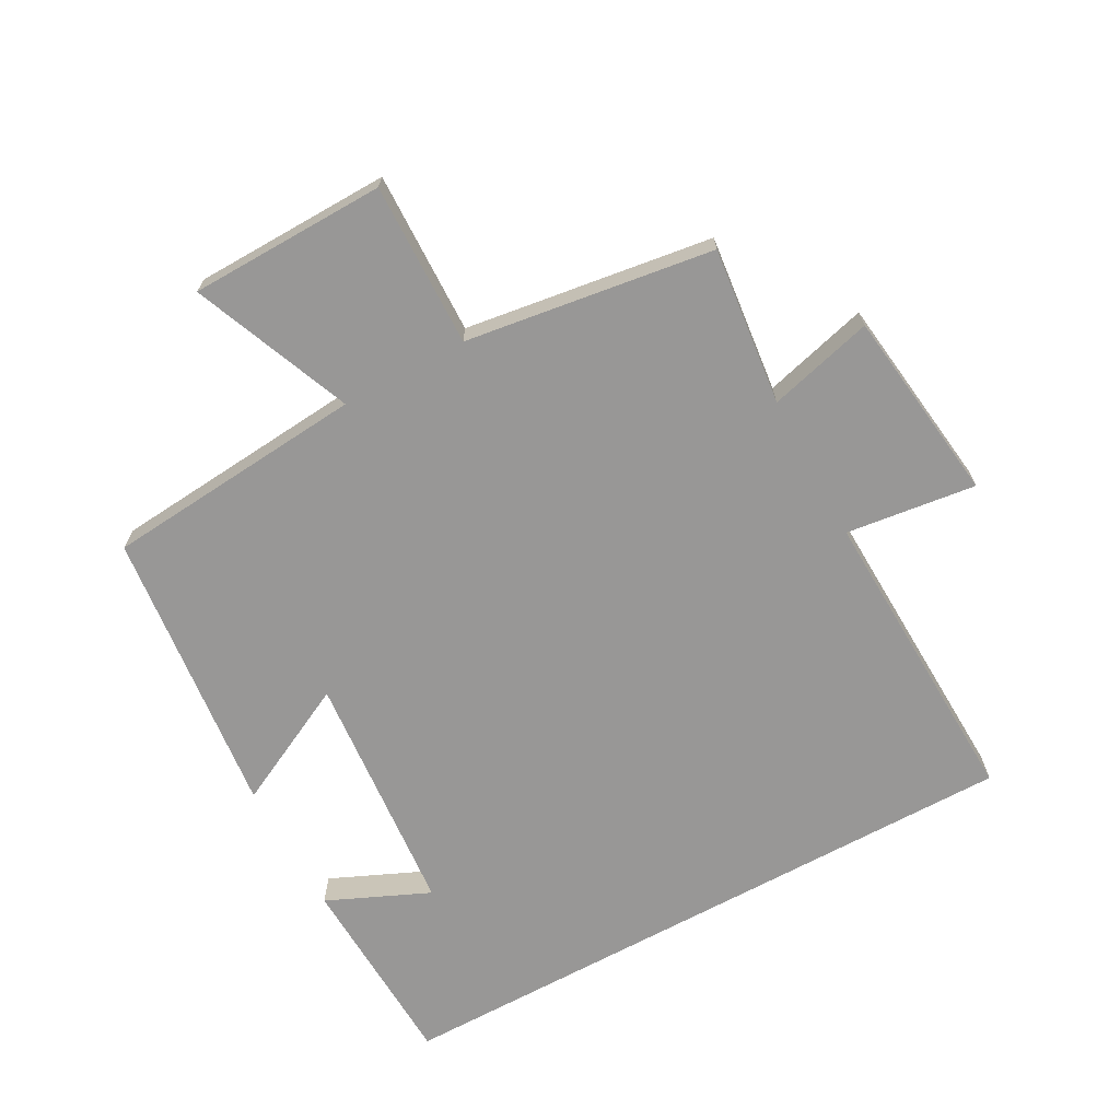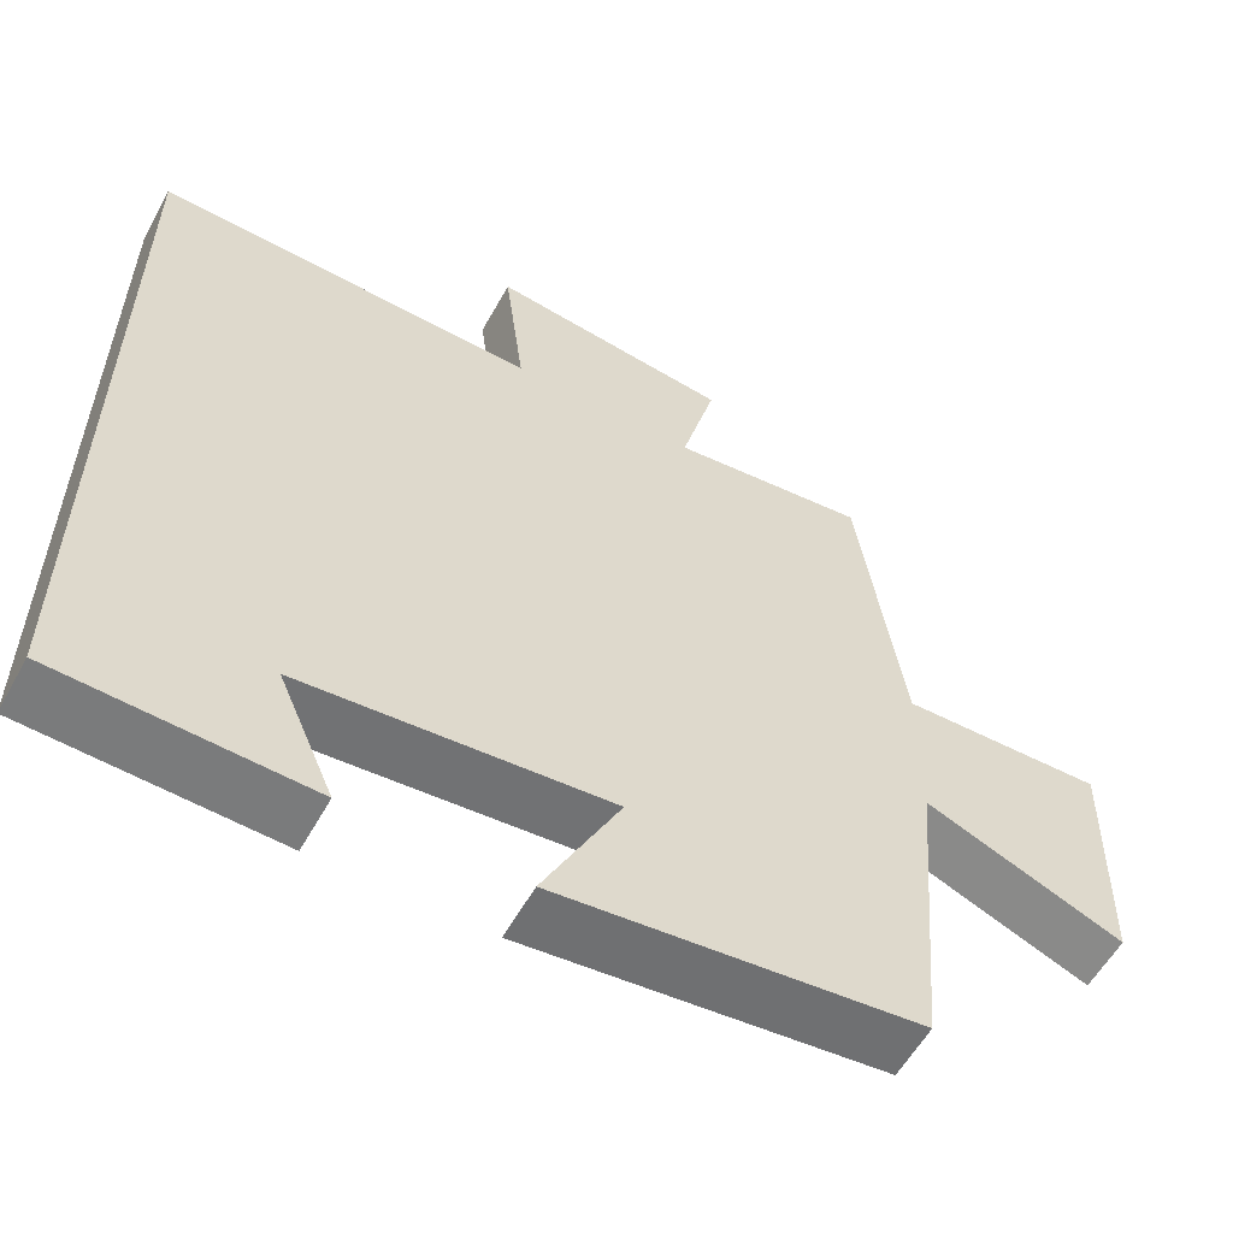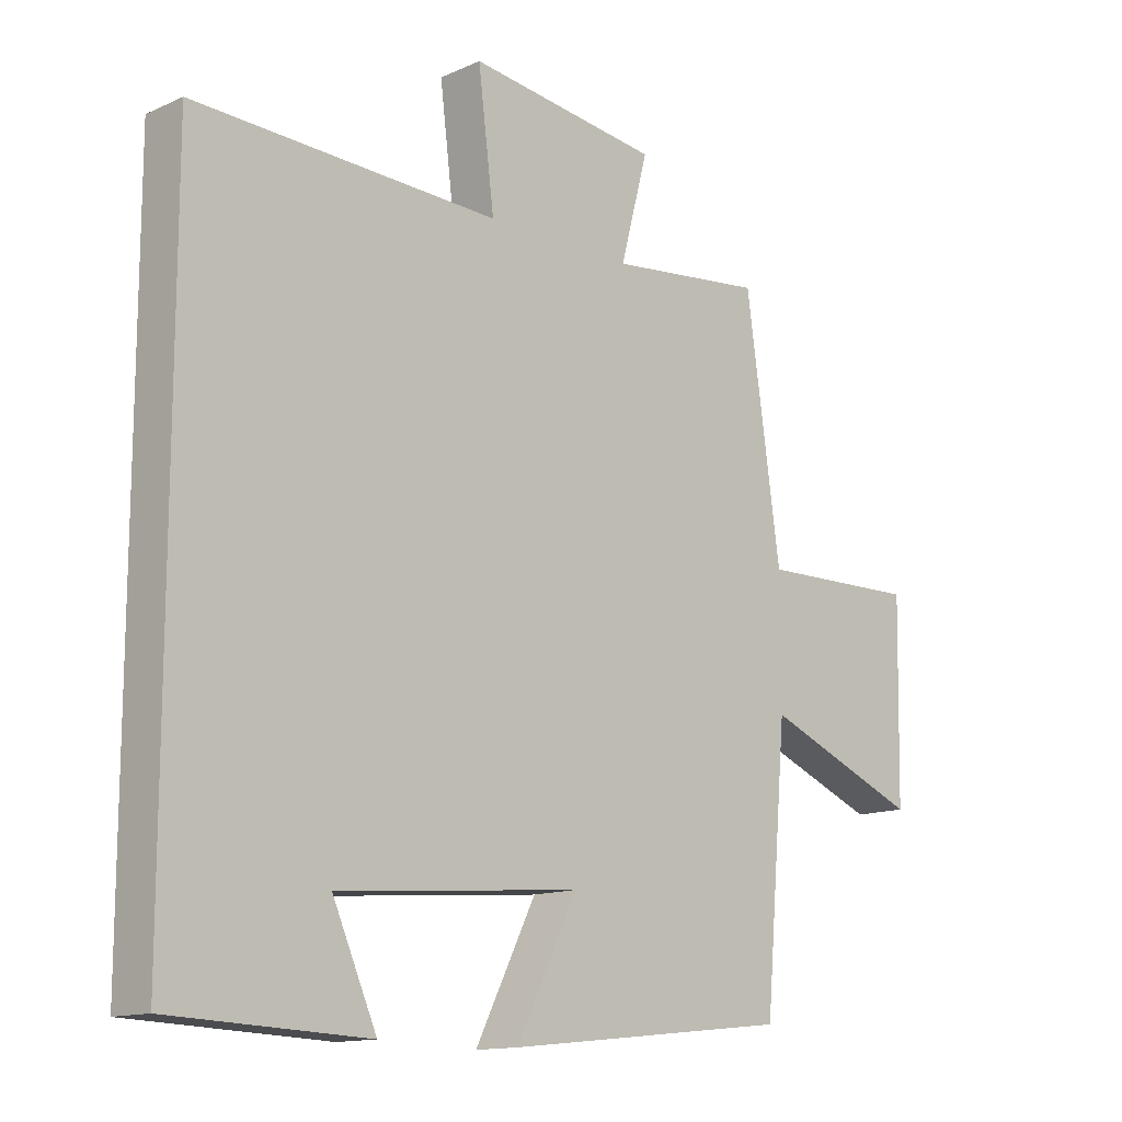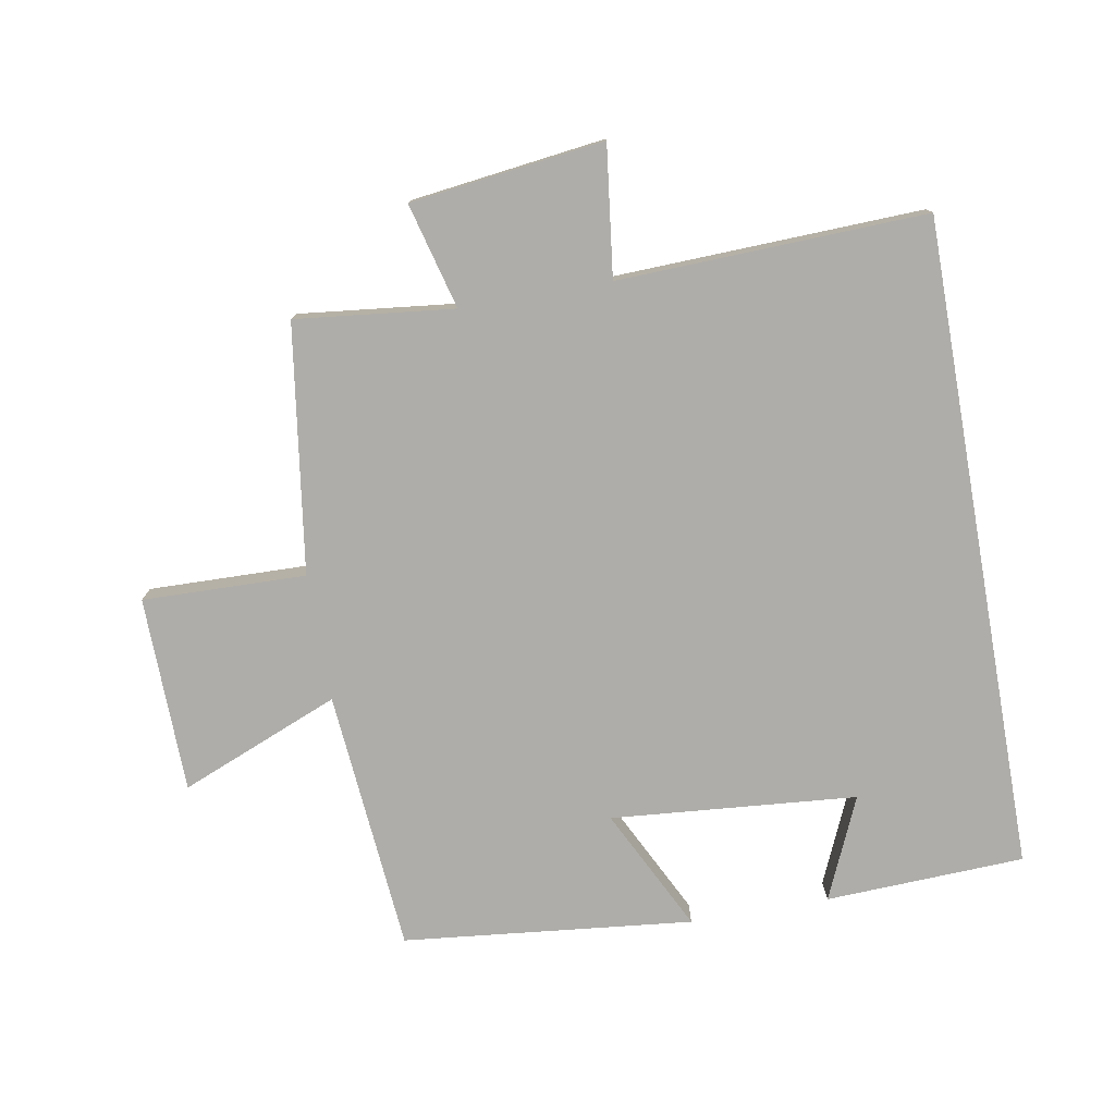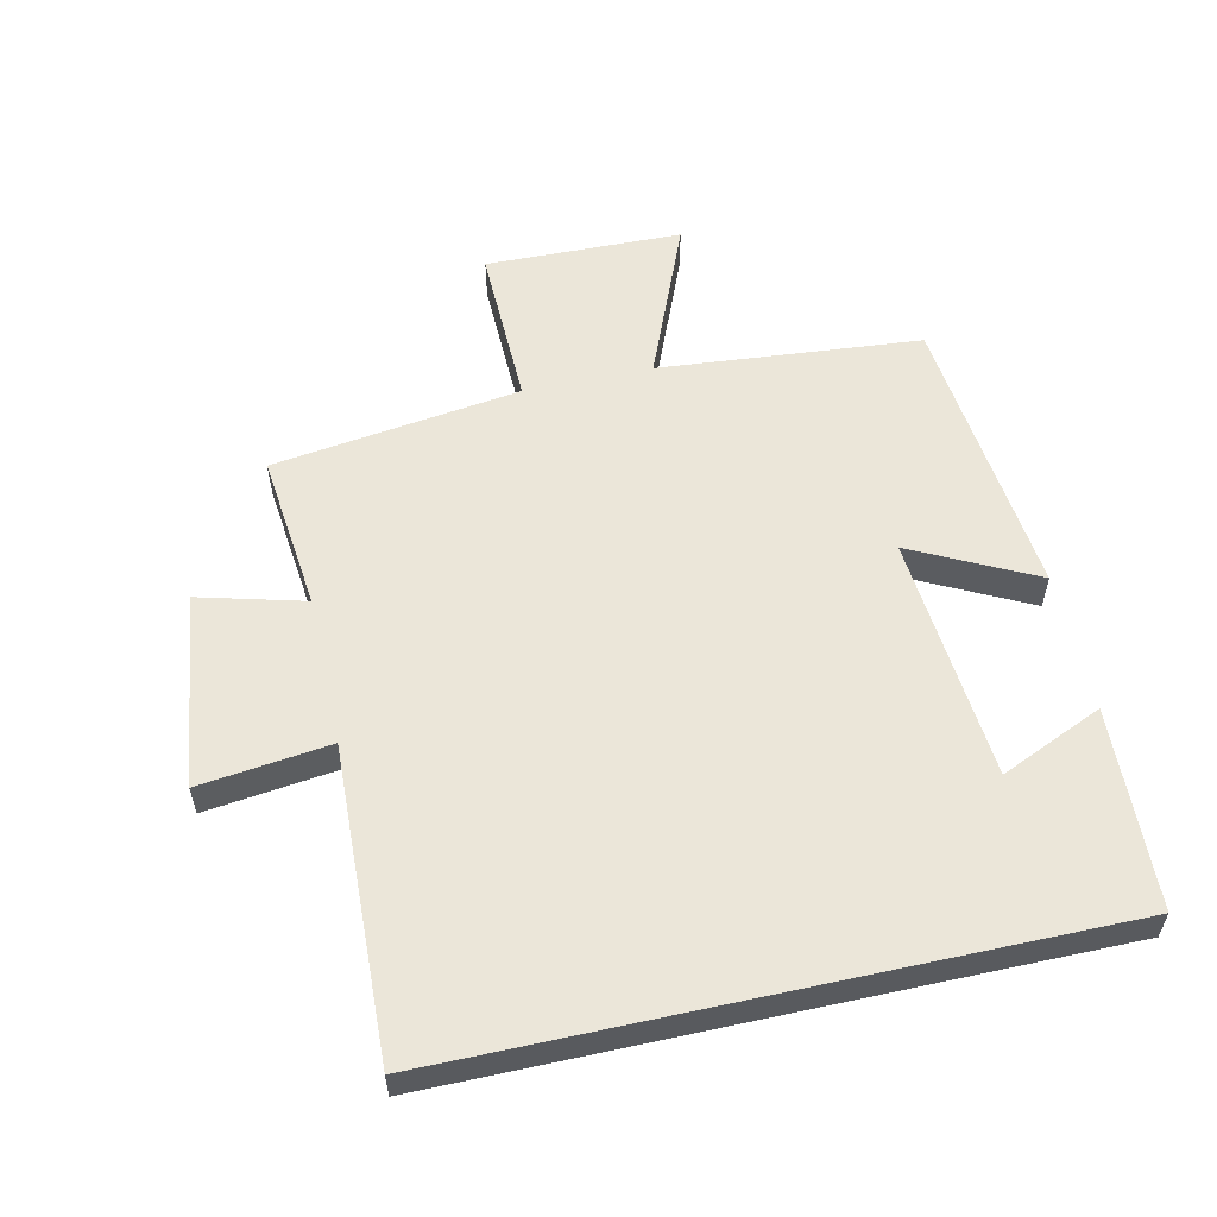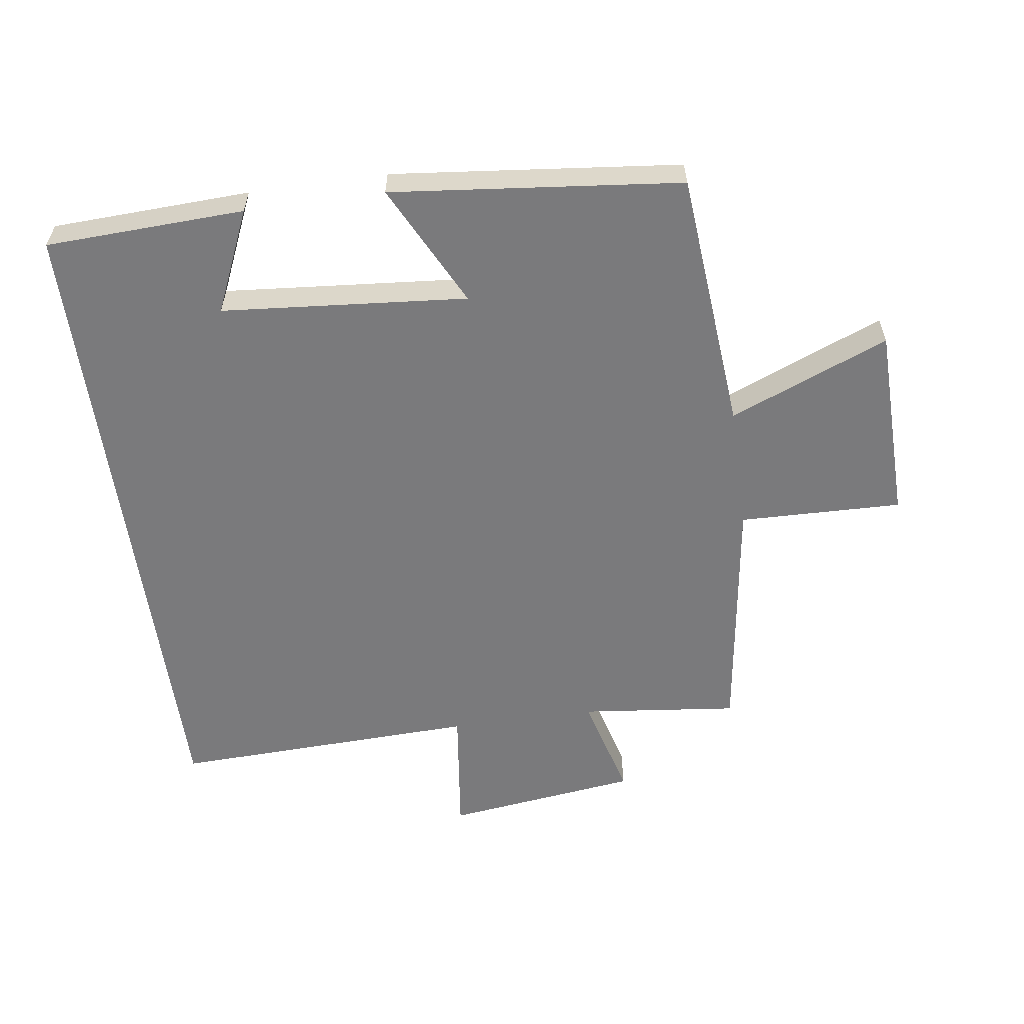
<metadata>
{"format":"obj","ext":"obj","renderer":"f3d","projection":"perspective","resolution":1024,"background":"white","views":[{"elev":-68.3,"azim":-61.4,"up":"+Y"},{"elev":-57.4,"azim":151.2,"up":"+Z"},{"elev":-13.5,"azim":135.1,"up":"+Z"},{"elev":-77.3,"azim":10.0,"up":"+Y"},{"elev":56.7,"azim":77.5,"up":"+Y"},{"elev":-58.2,"azim":-172.0,"up":"+Y"}]}
</metadata>
<code>
v -0.446 0.07 0.527
v -0.203 0.07 0.5
v -0.246 0.07 0.662
v 0.052 0.07 0.7
v 0.027 0.07 0.5
v 0.5 0.07 0.517
v 0.5 0.07 -0.487
v 0.194 0.07 -0.5
v 0.263 0.07 -0.343
v -0.115 0.07 -0.311
v -0.02 0.07 -0.5
v -0.465 0.07 -0.453
v -0.5 0.07 -0.05
v -0.745 0.07 -0.15
v -0.751 0.07 0.152
v -0.5 0.07 0.146
v -0.446 0 0.527
v -0.203 0 0.5
v -0.246 0 0.662
v 0.052 0 0.7
v 0.027 0 0.5
v 0.5 0 0.517
v 0.5 0 -0.487
v 0.194 0 -0.5
v 0.263 0 -0.343
v -0.115 0 -0.311
v -0.02 0 -0.5
v -0.465 0 -0.453
v -0.5 0 -0.05
v -0.745 0 -0.15
v -0.751 0 0.152
v -0.5 0 0.146
f 13 14 15 16
f 13 16 1 2
f 10 11 12 13
f 9 10 13 2
f 7 8 9
f 5 6 7 9
f 5 9 2 3
f 3 4 5
f 32 31 30 29
f 18 17 32 29
f 29 28 27 26
f 18 29 26 25
f 25 24 23
f 25 23 22 21
f 19 18 25 21
f 21 20 19
f 1 17 18 2
f 2 18 19 3
f 3 19 20 4
f 4 20 21 5
f 5 21 22 6
f 6 22 23 7
f 7 23 24 8
f 8 24 25 9
f 9 25 26 10
f 10 26 27 11
f 11 27 28 12
f 12 28 29 13
f 13 29 30 14
f 14 30 31 15
f 15 31 32 16
f 16 32 17 1

</code>
